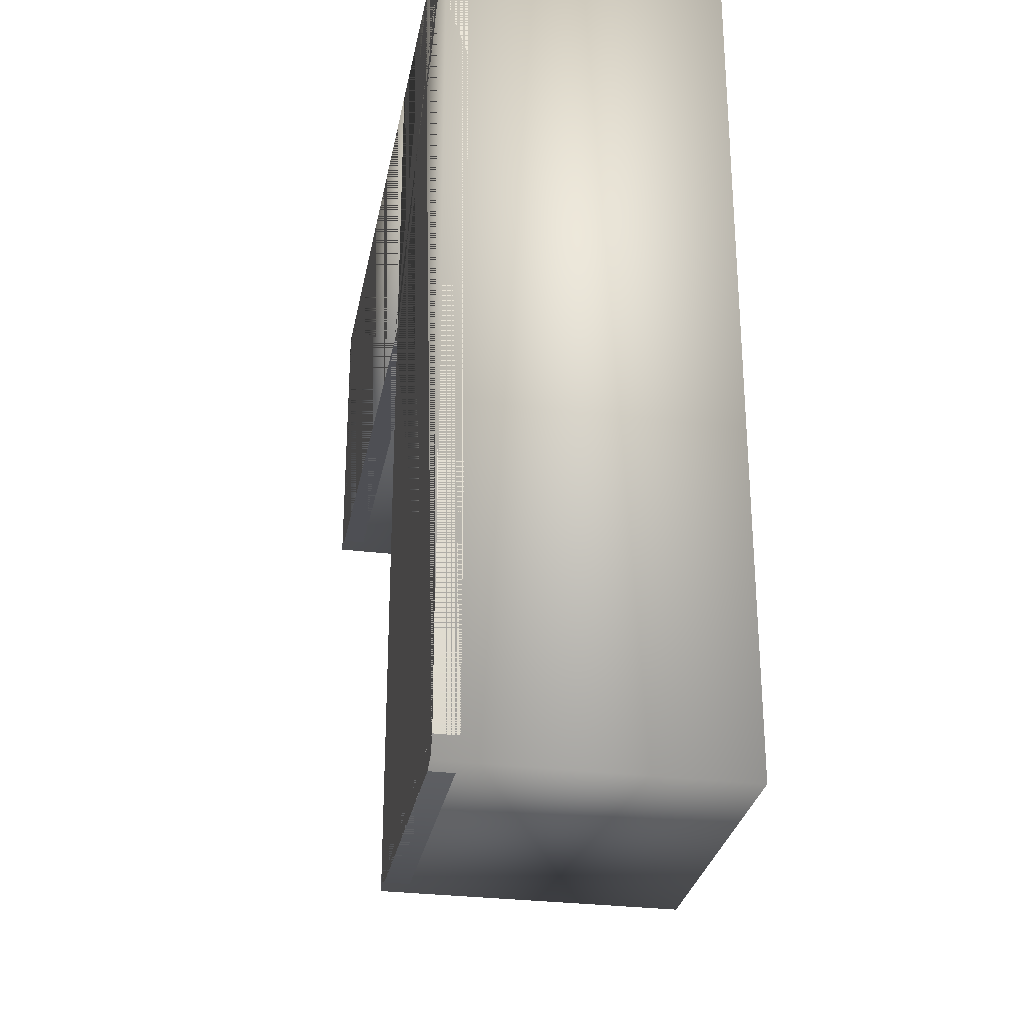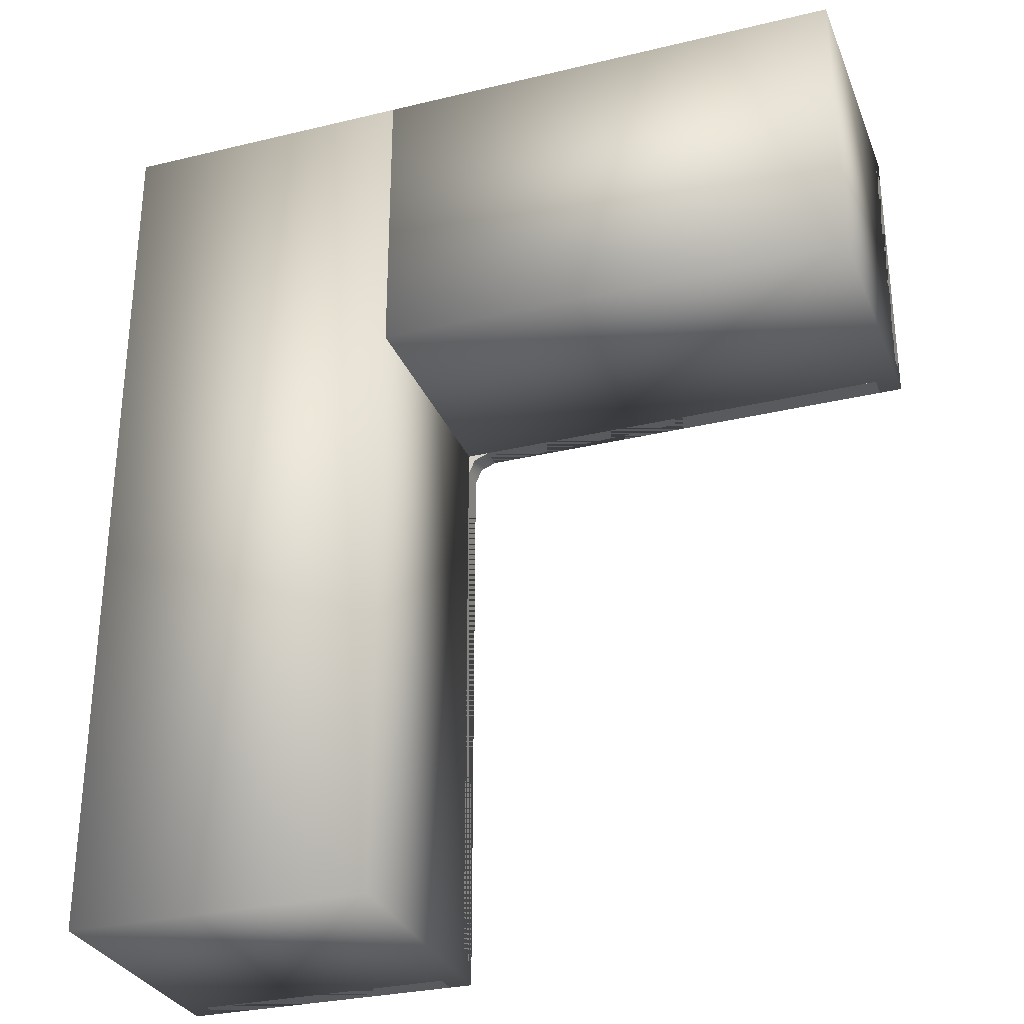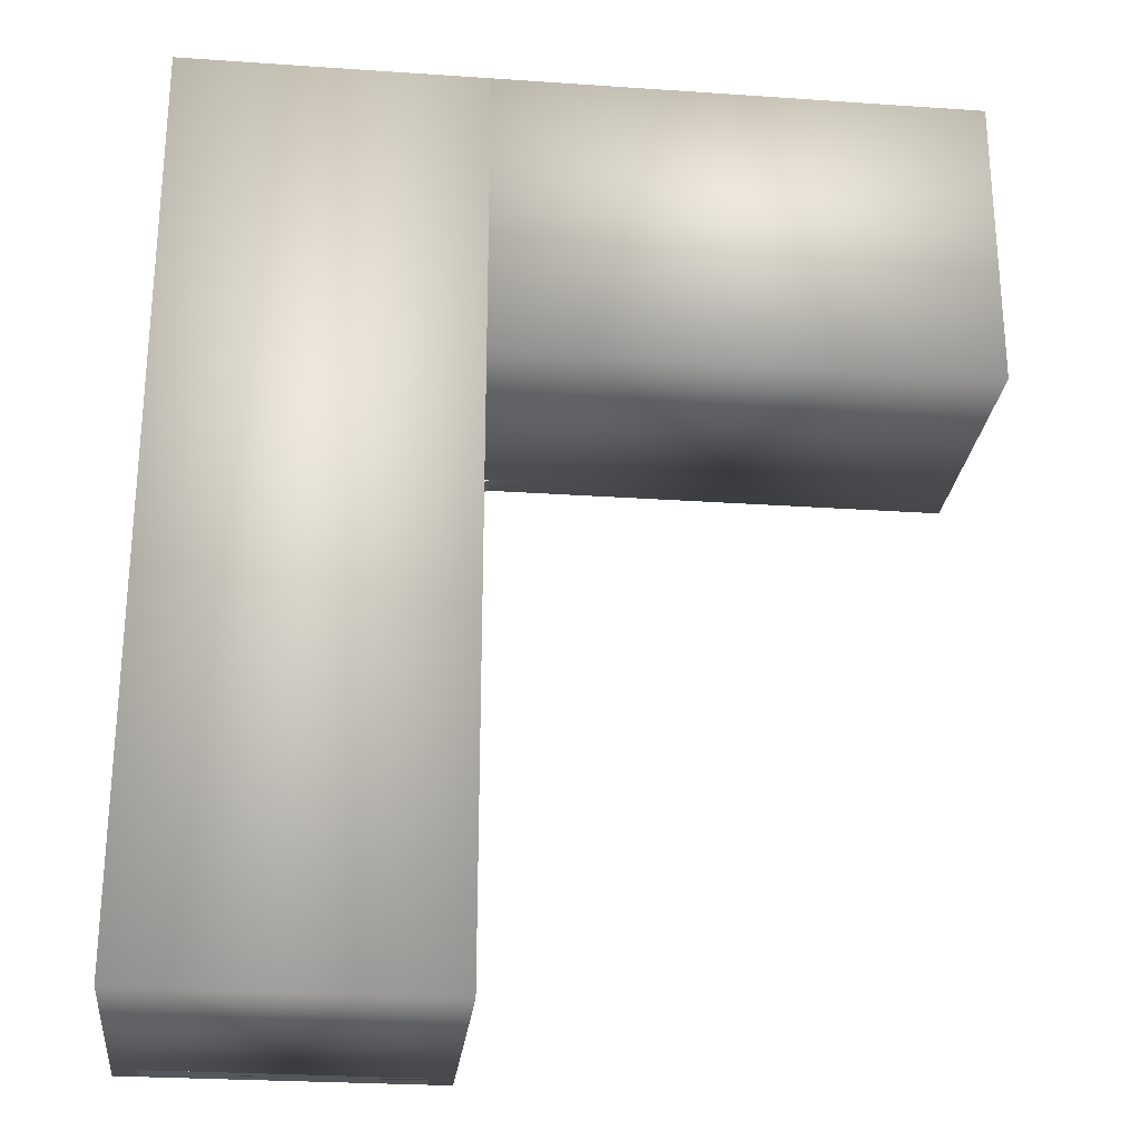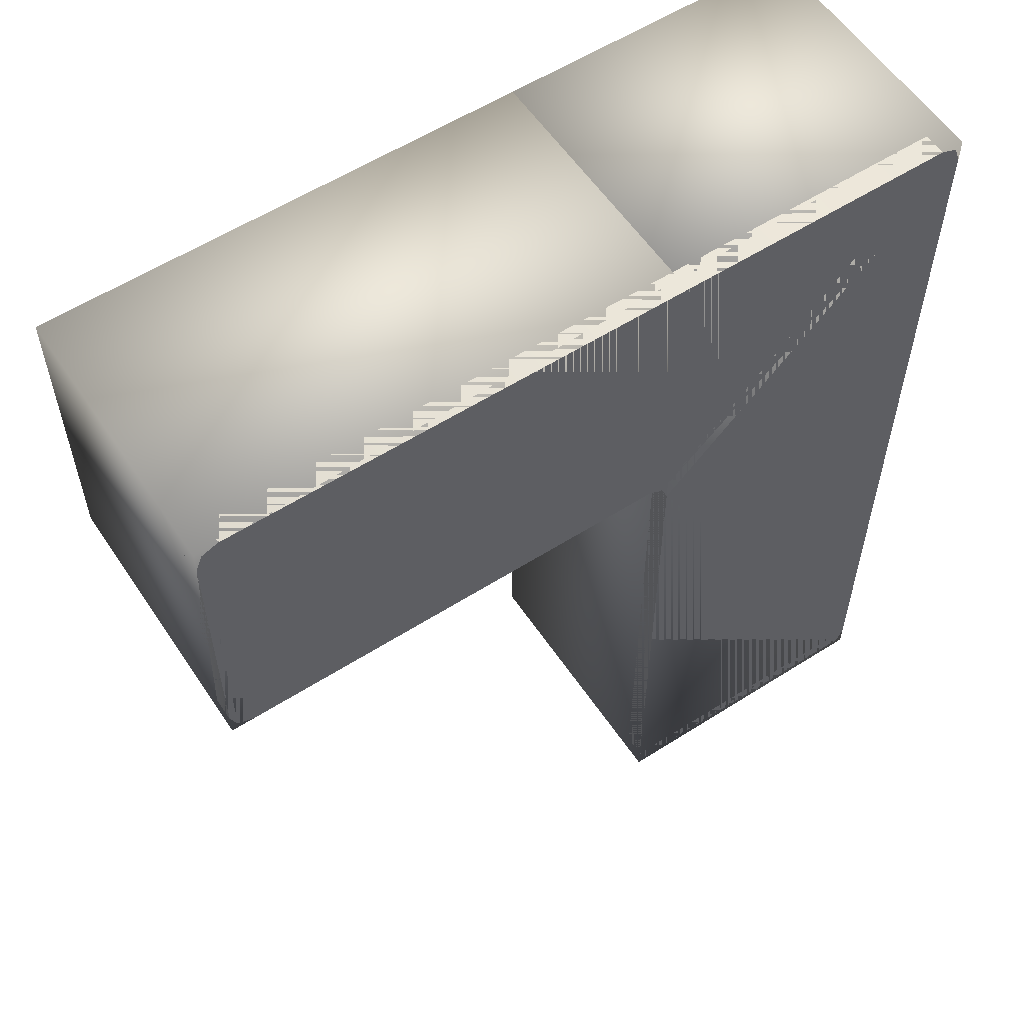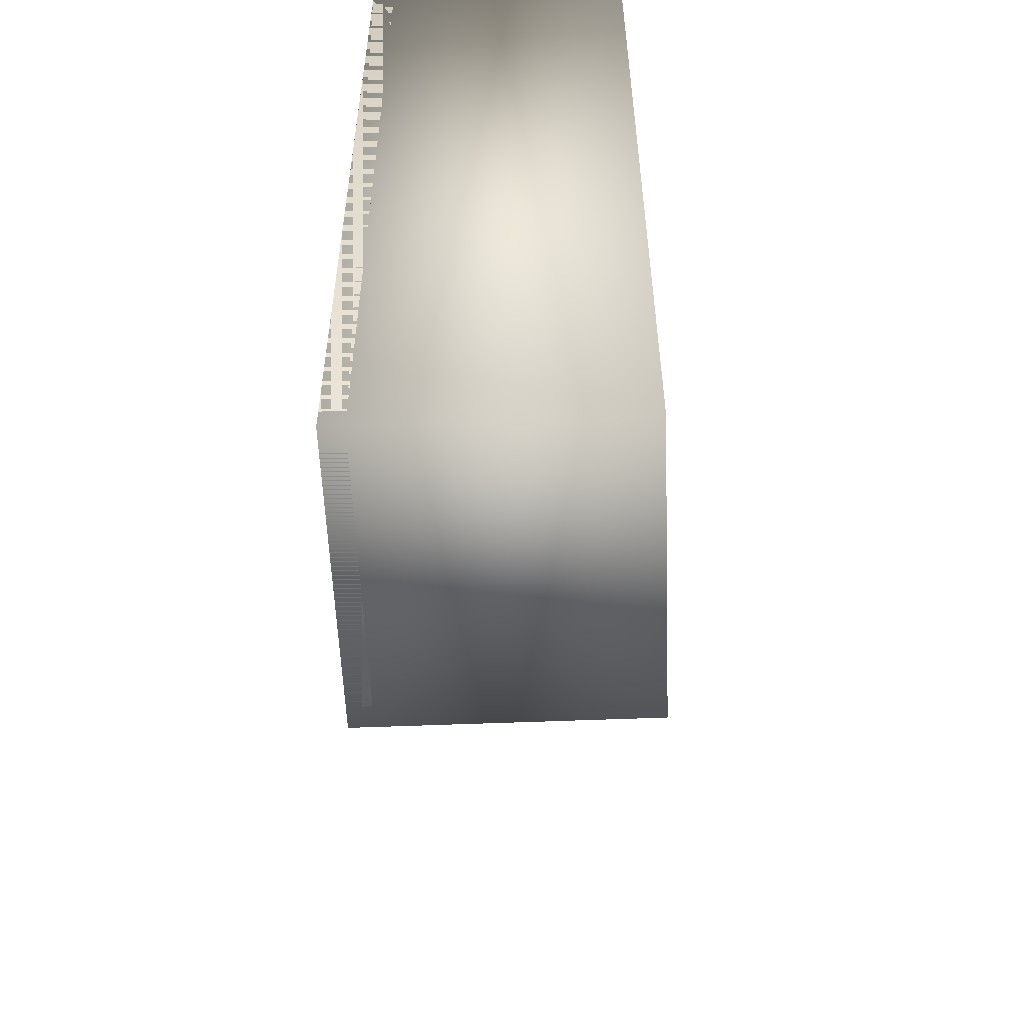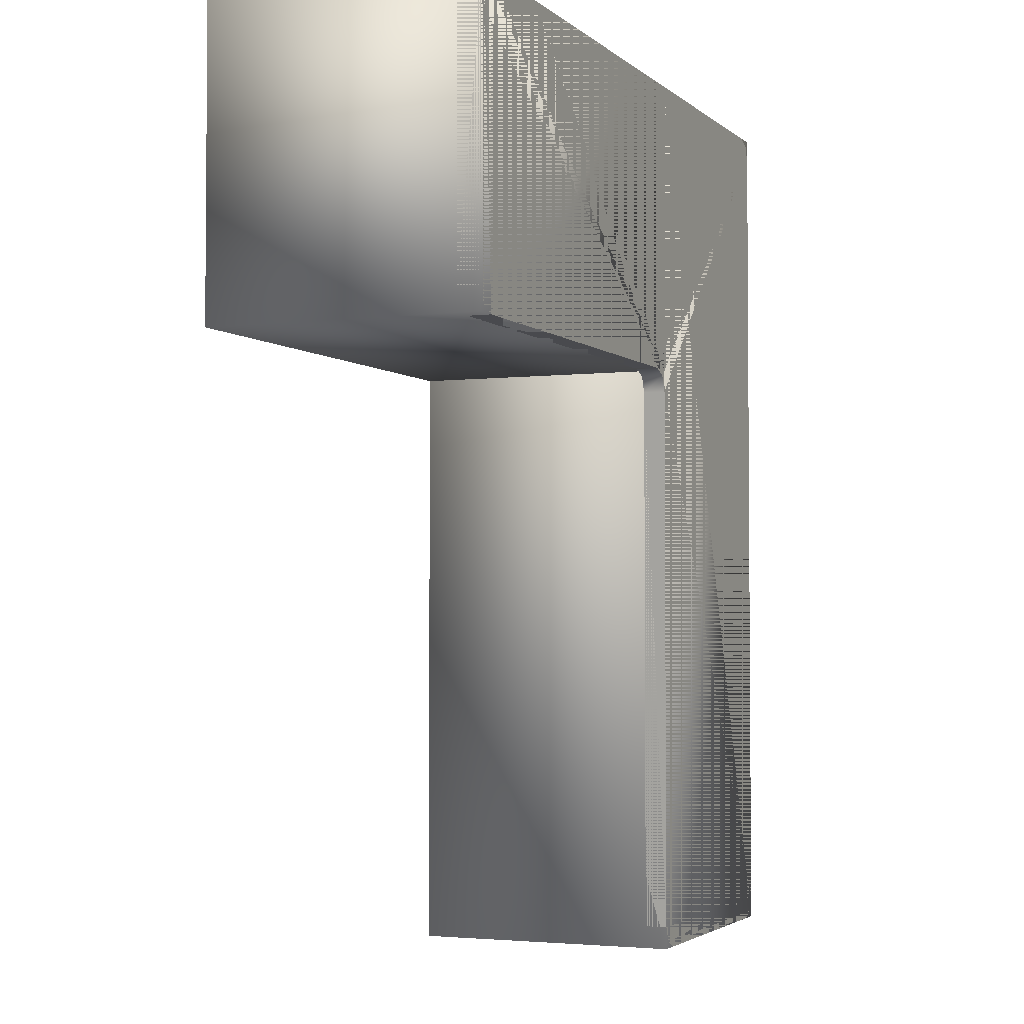
<metadata>
{"format":"obj","ext":"obj","renderer":"f3d","projection":"perspective","resolution":1024,"background":"white","views":[{"elev":-29.3,"azim":-100.4,"up":"+Z"},{"elev":-30.1,"azim":19.3,"up":"+Z"},{"elev":-26.1,"azim":-6.2,"up":"+Z"},{"elev":57.5,"azim":146.5,"up":"+Z"},{"elev":-55.9,"azim":-87.6,"up":"+Z"},{"elev":-3.0,"azim":112.8,"up":"+Z"}]}
</metadata>
<code>
o model.obj
v 13 9 15
v -3 9 15
v 13 9 5
v -3 9 5
v 13 0 15
v -3 0 15
v 13 0 5
v -3 0 5
g collide
f 4 2 1 3
f 1 2 6 5
f 3 1 5 7
f 2 4 8 6
f 4 3 7 8
f 5 6 8 7
v -3 9 15
v -13 9 15
v -3 9 -15
v -13 9 -15
v -3 0 15
v -13 0 15
v -3 -0 -15
v -13 -0 -15
g collide
f 12 10 9 11
f 11 9 13 15
f 9 10 14 13
f 10 12 16 14
f 12 11 15 16
f 15 13 14 16
v -12.25 9 -15
v -12.25 8.25 -15
v 13 9 14.25
v 13 9 5.75
v 13 8.25 5.75
v 13 8.25 14.25
v -3.75 9 -15
v -3.75 8.25 -15
v -13 9 -14.25
v -13 8.25 -14.25
v -3 9 -14.25
v -3 8.25 -14.25
v 12.25 9 15
v 12.25 9 5
v 12.25 8.25 5
v 12.25 8.25 15
v 12.78 9 14.78
v 12.78 9 5.22
v 12.78 8.25 5.22
v 12.78 8.25 14.78
v -12.78 9 -14.78
v -12.78 8.25 -14.78
v -3.22 9 -14.78
v -3.22 8.25 -14.78
v 11.5 8.25 12
v -10 8.25 12
v -10 5 12
v 11.5 5 12
v -10 5 12.75
v 11.5 5 12.75
v -10 8.25 12.75
v 11.5 8.25 12.75
v -13 9 14.25
v -12.78 9 14.78
v -12.78 8.25 14.78
v -13 8.25 14.25
v -12.25 9 15
v -12.25 8.25 15
v -2.78 9 4.78
v -2.25 9 5
v -2.25 8.25 5
v -2.78 8.25 4.78
v -3 9 4.25
v -3 8.25 4.25
v -3.833 0.5 -14.24
v -3.833 8.25 -14.24
v -12.17 8.25 -14.24
v -12.17 0.5 -14.24
v -12.5 8.25 -14.05
v -12.5 8.25 -13.67
v -12.17 0.5 -13.49
v -12.17 8.25 -13.49
v -3.833 8.25 -13.49
v -3.833 0.5 -13.49
v -3.504 8.25 -13.67
v -3.504 8.25 -14.05
v -11.84 -0 -14.05
v -11.84 -0 -13.67
v -11.84 0.5 -13.67
v -11.84 0.5 -14.05
v -12.17 -0 -13.49
v -12.17 -0 -14.24
v -12.5 -0 -13.67
v -12.5 -0 -14.05
v -3.504 -0 -14.05
v -3.504 -0 -13.67
v -3.833 -0 -14.24
v -3.833 -0 -13.49
v -4.163 -0 -13.67
v -4.163 0.5 -13.67
v -4.163 -0 -14.05
v -4.163 0.5 -14.05
v -10 0.5 14.16
v -10 8.25 14.16
v -10 8.25 5.83
v -10 0.5 5.83
v -10.19 8.25 5.5
v -10.56 8.25 5.5
v -10.75 0.5 5.83
v -10.75 8.25 5.83
v -10.75 8.25 14.16
v -10.75 0.5 14.16
v -10.56 8.25 14.49
v -10.19 8.25 14.49
v -10.19 0 6.159
v -10.56 0 6.159
v -10.56 0.5 6.159
v -10.19 0.5 6.159
v -10.75 0 5.83
v -10 0 5.83
v -10.56 0 5.5
v -10.19 0 5.5
v -10.19 0 14.49
v -10.56 0 14.49
v -10 0 14.16
v -10.75 0 14.16
v -10.56 0 13.83
v -10.56 0.5 13.83
v -10.19 0 13.83
v -10.19 0.5 13.83
v 11.5 0.5 5.83
v 11.5 8.25 5.83
v 11.5 8.25 14.16
v 11.5 0.5 14.16
v 12.06 8.25 5.5
v 11.69 8.25 5.5
v 12.25 0.5 5.83
v 12.25 8.25 5.83
v 12.25 0.5 14.16
v 12.25 8.25 14.16
v 11.69 8.25 14.49
v 12.06 8.25 14.49
v 12.06 0 6.159
v 11.69 0 6.159
v 11.69 0.5 6.159
v 12.06 0.5 6.159
v 11.5 0 5.83
v 12.25 0 5.83
v 11.69 0 5.5
v 12.06 0 5.5
v 12.06 0 14.49
v 11.69 0 14.49
v 12.25 0 14.16
v 11.5 0 14.16
v 11.69 0 13.83
v 11.69 0.5 13.83
v 12.06 0 13.83
v 12.06 0.5 13.83
v -10 5 5.83
v -10 8.25 5.83
v -10 8.25 -13.5
v -10 5 -13.5
v -10.75 8.25 5.83
v -10.75 5 5.83
v -10.75 5 -13.5
v -10.75 8.25 -13.5
v -12.25 9 -15
v -3.75 9 -15
v -3.22 9 -14.78
v -12.78 9 -14.78
v -13 9 -14.25
v -3 9 -14.25
v -3 9 4.25
v -13 9 14.25
v -2.78 9 4.78
v -12.78 9 14.78
v -12.25 9 15
v -2.25 9 5
v 12.25 9 15
v 12.25 9 5
v 12.78 9 14.78
v 12.78 9 5.22
v 13 9 5.75
v 13 9 14.25
v -3 8.25 4.25
v -3 8.25 -14.25
v -13 8.25 -14.25
v -13 8.25 14.25
v -2.78 8.25 4.78
v -12.78 8.25 14.78
v -12.25 8.25 15
v -2.25 8.25 5
v 12.25 8.25 15
v 12.25 8.25 5
v -12.78 8.25 -14.78
v -3.22 8.25 -14.78
v -12.25 8.25 -15
v -3.75 8.25 -15
v 12.78 8.25 5.22
v 12.78 8.25 14.78
v 13 8.25 5.75
v 13 8.25 14.25
g base
f 19 22 21
f 20 19 21
f 23 24 18
f 17 23 18
f 37 17 18
f 38 37 18
f 40 24 23
f 39 40 23
f 26 52 49
f 25 26 49
f 36 33 29
f 32 36 29
f 34 35 31
f 30 34 31
f 22 19 33
f 36 22 33
f 20 21 35
f 34 20 35
f 26 25 37
f 38 26 37
f 27 28 40
f 39 27 40
f 43 42 41
f 44 43 41
f 45 43 44
f 46 45 44
f 47 45 46
f 48 47 46
f 51 50 49
f 52 51 49
f 54 53 50
f 51 54 50
f 54 32 29
f 53 54 29
f 56 57 58
f 55 56 58
f 55 58 60
f 59 55 60
f 31 57 56
f 30 31 56
f 27 59 60
f 28 27 60
f 63 62 61
f 64 63 61
f 65 80 79
f 66 65 79
f 65 63 64
f 64 80 65
f 69 68 67
f 70 69 67
f 66 79 67
f 68 66 67
f 70 82 71
f 71 69 70
f 81 72 71
f 82 81 71
f 61 62 72
f 81 61 72
f 75 74 73
f 76 75 73
f 67 77 74
f 75 67 74
f 76 73 78
f 64 76 78
f 64 78 80
f 67 79 77
f 61 81 83
f 70 84 82
f 86 85 84
f 70 86 84
f 88 87 85
f 86 88 85
f 61 83 87
f 88 61 87
f 91 90 89
f 92 91 89
f 93 108 107
f 94 93 107
f 93 91 92
f 92 108 93
f 97 96 95
f 98 97 95
f 94 107 95
f 96 94 95
f 98 110 99
f 99 97 98
f 109 100 99
f 110 109 99
f 89 90 100
f 109 89 100
f 103 102 101
f 104 103 101
f 95 105 102
f 103 95 102
f 104 101 106
f 92 104 106
f 92 106 108
f 95 107 105
f 89 109 111
f 98 112 110
f 114 113 112
f 98 114 112
f 116 115 113
f 114 116 113
f 89 111 115
f 116 89 115
f 119 118 117
f 120 119 117
f 121 136 135
f 122 121 135
f 121 124 123
f 123 136 121
f 124 126 125
f 123 124 125
f 122 135 117
f 118 122 117
f 120 138 127
f 127 119 120
f 137 128 127
f 138 137 127
f 125 126 128
f 137 125 128
f 131 130 129
f 132 131 129
f 117 133 130
f 131 117 130
f 132 129 134
f 123 132 134
f 123 134 136
f 117 135 133
f 125 137 139
f 120 140 138
f 142 141 140
f 120 142 140
f 144 143 141
f 142 144 141
f 125 139 143
f 144 125 143
f 147 146 145
f 148 147 145
f 151 150 149
f 152 151 149
f 151 148 145
f 150 151 145
f 155 154 153
f 156 155 153
f 156 157 155
f 157 158 155
f 159 158 157
f 160 159 157
f 159 160 161
f 160 162 161
f 161 162 163
f 164 161 163
f 164 163 165
f 165 166 164
f 166 165 167
f 168 166 167
f 168 167 169
f 167 170 169
f 173 172 171
f 171 174 173
f 171 175 174
f 177 176 175
f 178 177 175
f 177 178 179
f 178 180 179
f 175 176 174
f 173 181 172
f 181 182 172
f 181 183 182
f 183 184 182
f 180 185 179
f 185 186 179
f 185 187 186
f 187 188 186

</code>
